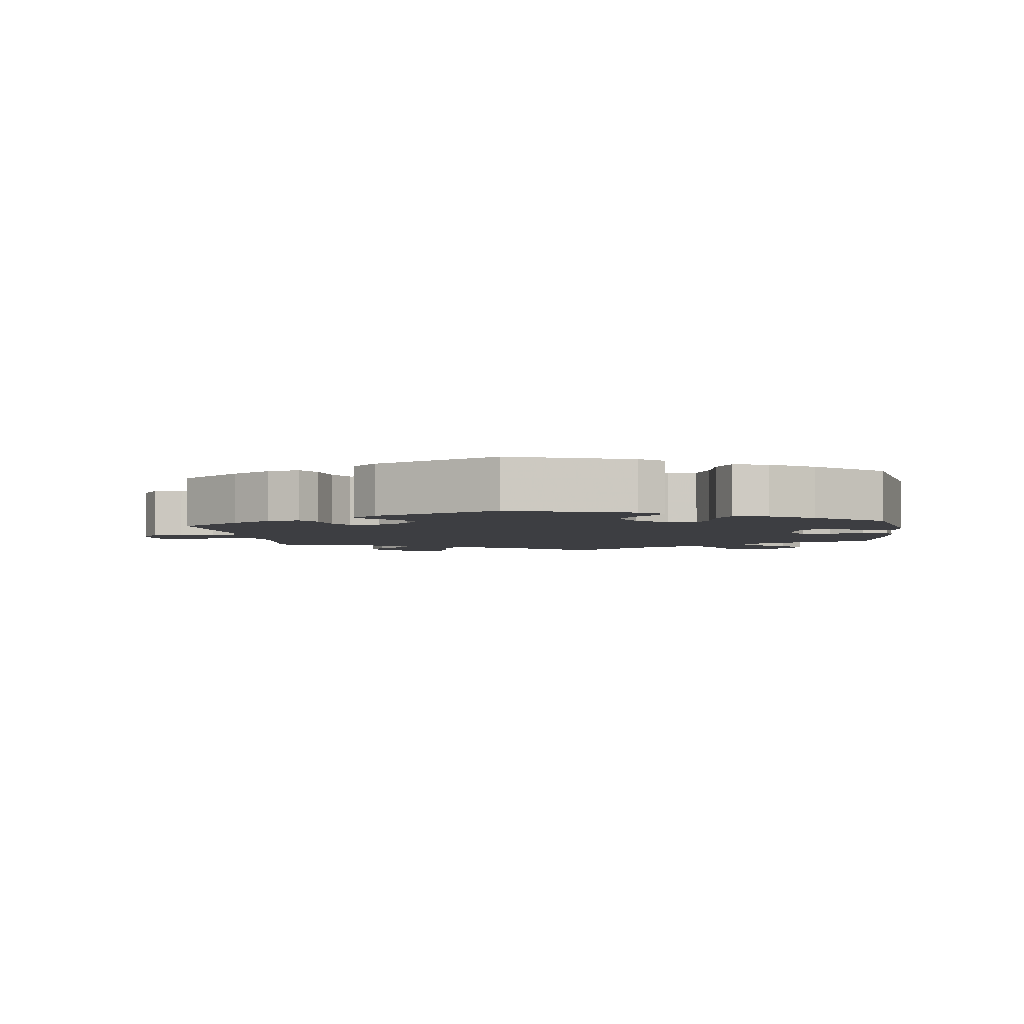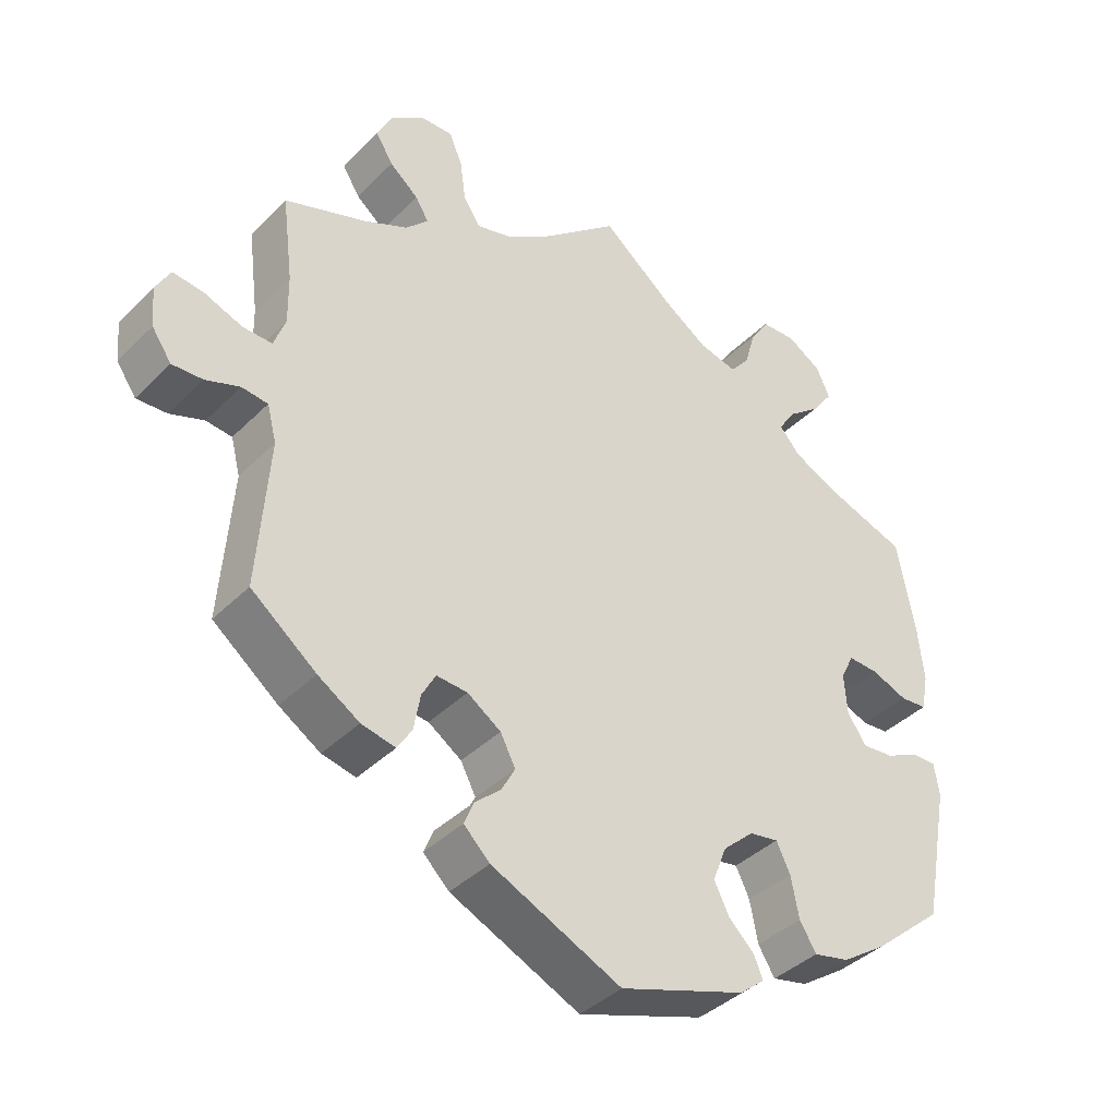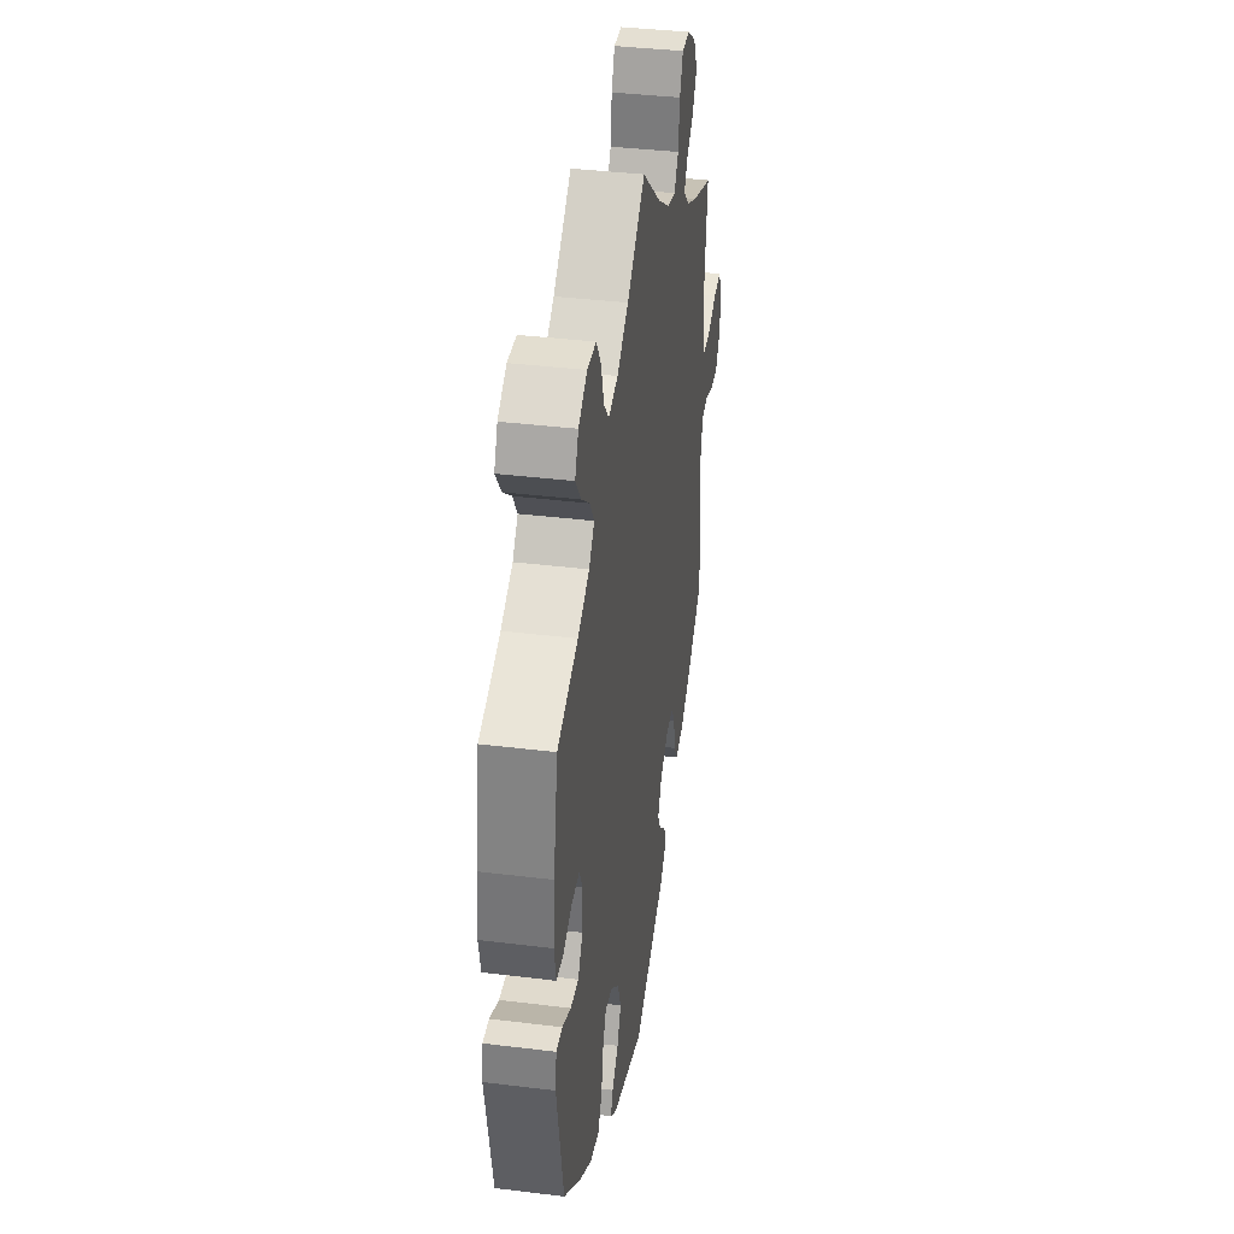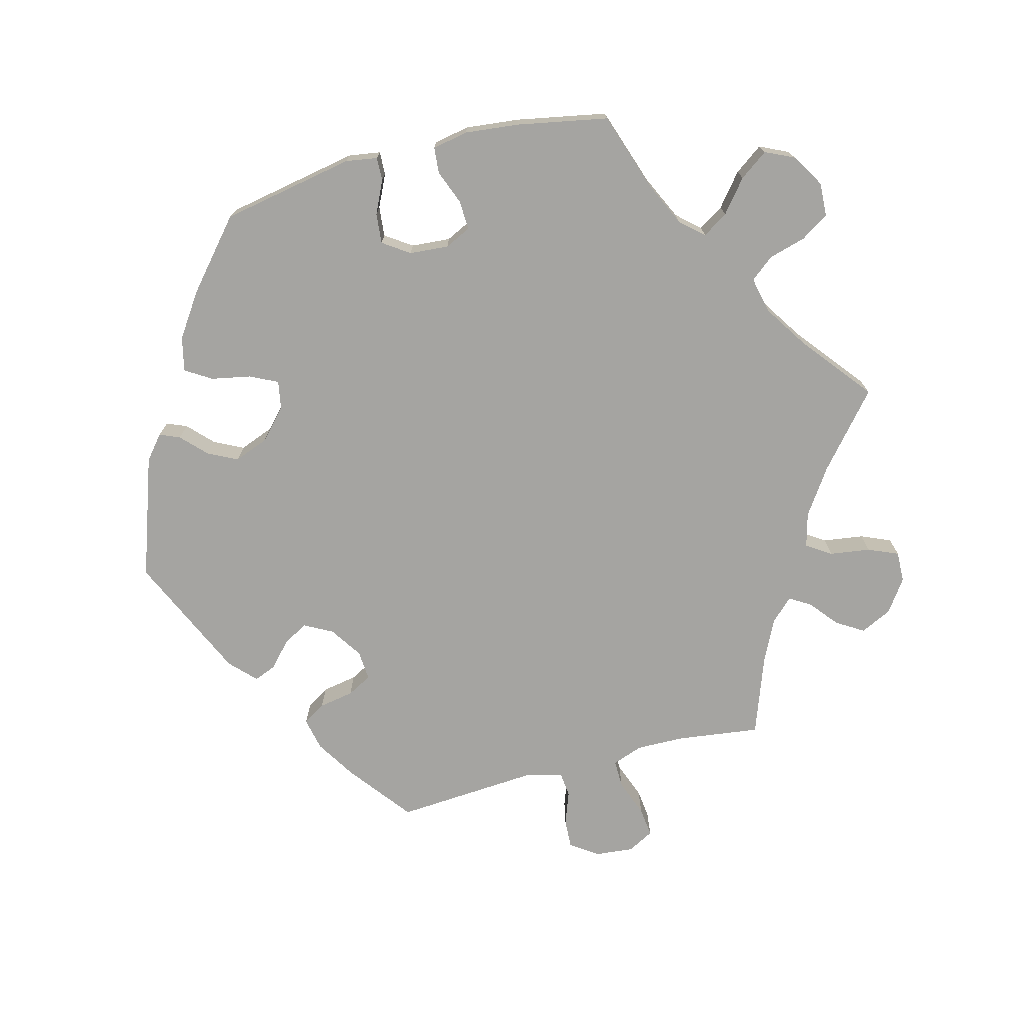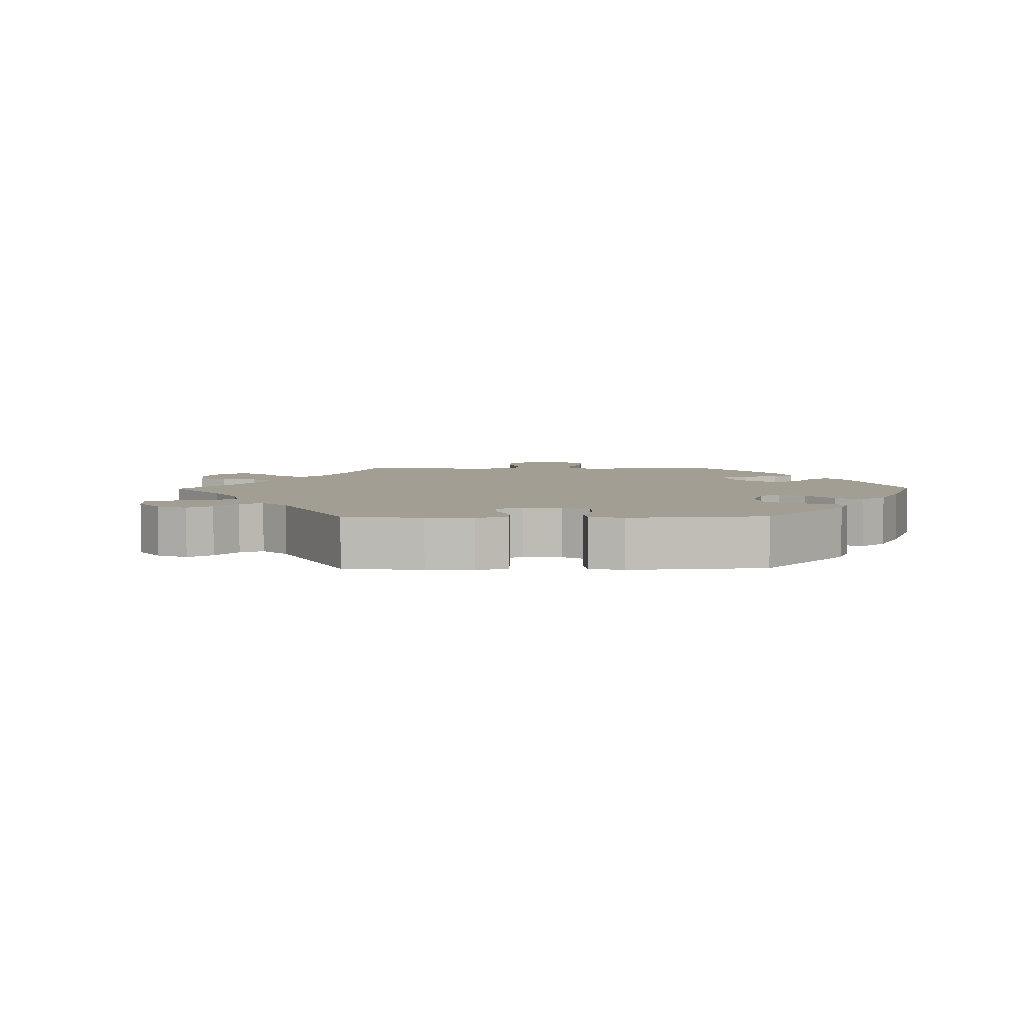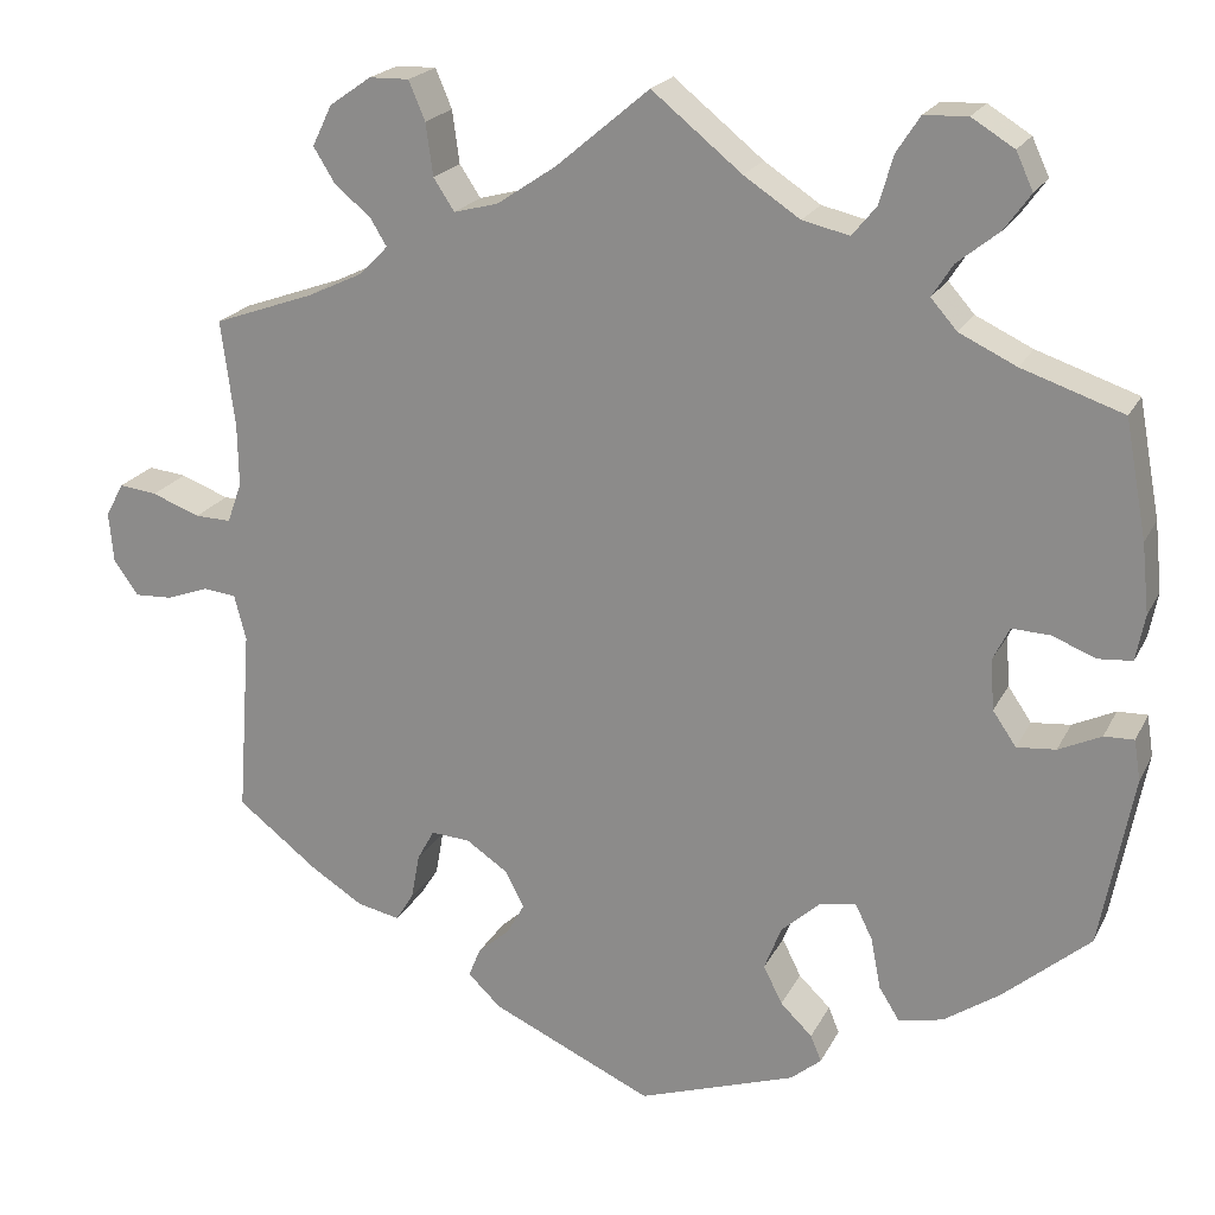
<metadata>
{"format":"obj","ext":"obj","renderer":"f3d","projection":"perspective","resolution":1024,"background":"white","views":[{"elev":-3.6,"azim":-172.7,"up":"+Y"},{"elev":-39.3,"azim":140.6,"up":"+Z"},{"elev":38.1,"azim":-81.1,"up":"+Z"},{"elev":-73.3,"azim":-75.5,"up":"+Y"},{"elev":5.0,"azim":149.1,"up":"+Y"},{"elev":20.8,"azim":-159.5,"up":"+Z"}]}
</metadata>
<code>
v -0.173 0.07 -0.519
v -0.207 0.07 -0.491
v -0.195 0.07 -0.462
v -0.16 0.07 -0.428
v -0.139 0.07 -0.386
v -0.158 0.07 -0.337
v -0.201 0.07 -0.298
v -0.241 0.07 -0.291
v -0.26 0.07 -0.33
v -0.271 0.07 -0.387
v -0.294 0.07 -0.424
v -0.343 0.07 -0.413
v -0.405 0.07 -0.371
v -0.501 0.07 -0.289
v -0.537 0.07 -0.099
v -0.53 0.07 -0.054
v -0.497 0.07 -0.055
v -0.45 0.07 -0.077
v -0.407 0.07 -0.081
v -0.381 0.07 -0.043
v -0.377 0.07 0.013
v -0.395 0.07 0.05
v -0.437 0.07 0.048
v -0.486 0.07 0.029
v -0.523 0.07 0.032
v -0.533 0.07 0.083
v -0.525 0.07 0.16
v -0.501 0.07 0.289
v -0.389 0.07 0.327
v -0.326 0.07 0.357
v -0.297 0.07 0.39
v -0.32 0.07 0.426
v -0.366 0.07 0.463
v -0.395 0.07 0.503
v -0.376 0.07 0.544
v -0.329 0.07 0.573
v -0.281 0.07 0.571
v -0.255 0.07 0.531
v -0.24 0.07 0.478
v -0.213 0.07 0.445
v -0.161 0.07 0.457
v -0.099 0.07 0.498
v 0 0.07 0.578
v 0.103 0.07 0.491
v 0.168 0.07 0.447
v 0.217 0.07 0.434
v 0.24 0.07 0.469
v 0.248 0.07 0.527
v 0.266 0.07 0.57
v 0.31 0.07 0.569
v 0.356 0.07 0.537
v 0.378 0.07 0.492
v 0.354 0.07 0.453
v 0.314 0.07 0.42
v 0.296 0.07 0.39
v 0.327 0.07 0.358
v 0.388 0.07 0.329
v 0.5 0.07 0.289
v 0.485 0.07 0.171
v 0.484 0.07 0.102
v 0.5 0.07 0.058
v 0.54 0.07 0.059
v 0.593 0.07 0.079
v 0.635 0.07 0.084
v 0.655 0.07 0.047
v 0.65 0.07 -0.008
v 0.623 0.07 -0.047
v 0.581 0.07 -0.045
v 0.534 0.07 -0.028
v 0.498 0.07 -0.032
v 0.485 0.07 -0.082
v 0.5 0.07 -0.289
v 0.41 0.07 -0.359
v 0.353 0.07 -0.395
v 0.306 0.07 -0.405
v 0.286 0.07 -0.373
v 0.277 0.07 -0.323
v 0.258 0.07 -0.288
v 0.215 0.07 -0.291
v 0.169 0.07 -0.322
v 0.148 0.07 -0.362
v 0.167 0.07 -0.397
v 0.203 0.07 -0.429
v 0.216 0.07 -0.461
v 0.18 0.07 -0.496
v 0.001 0.07 -0.578
v -0.173 0 -0.519
v -0.207 0 -0.491
v -0.195 0 -0.462
v -0.16 0 -0.428
v -0.139 0 -0.386
v -0.158 0 -0.337
v -0.201 0 -0.298
v -0.241 0 -0.291
v -0.26 0 -0.33
v -0.271 0 -0.387
v -0.294 0 -0.424
v -0.343 0 -0.413
v -0.405 0 -0.371
v -0.501 0 -0.289
v -0.537 0 -0.099
v -0.53 0 -0.054
v -0.497 0 -0.055
v -0.45 0 -0.077
v -0.407 0 -0.081
v -0.381 0 -0.043
v -0.377 0 0.013
v -0.395 0 0.05
v -0.437 0 0.048
v -0.486 0 0.029
v -0.523 0 0.032
v -0.533 0 0.083
v -0.525 0 0.16
v -0.501 0 0.289
v -0.389 0 0.327
v -0.326 0 0.357
v -0.297 0 0.39
v -0.32 0 0.426
v -0.366 0 0.463
v -0.395 0 0.503
v -0.376 0 0.544
v -0.329 0 0.573
v -0.281 0 0.571
v -0.255 0 0.531
v -0.24 0 0.478
v -0.213 0 0.445
v -0.161 0 0.457
v -0.099 0 0.498
v 0 0 0.578
v 0.103 0 0.491
v 0.168 0 0.447
v 0.217 0 0.434
v 0.24 0 0.469
v 0.248 0 0.527
v 0.266 0 0.57
v 0.31 0 0.569
v 0.356 0 0.537
v 0.378 0 0.492
v 0.354 0 0.453
v 0.314 0 0.42
v 0.296 0 0.39
v 0.327 0 0.358
v 0.388 0 0.329
v 0.5 0 0.289
v 0.485 0 0.171
v 0.484 0 0.102
v 0.5 0 0.058
v 0.54 0 0.059
v 0.593 0 0.079
v 0.635 0 0.084
v 0.655 0 0.047
v 0.65 0 -0.008
v 0.623 0 -0.047
v 0.581 0 -0.045
v 0.534 0 -0.028
v 0.498 0 -0.032
v 0.485 0 -0.082
v 0.5 0 -0.289
v 0.41 0 -0.359
v 0.353 0 -0.395
v 0.306 0 -0.405
v 0.286 0 -0.373
v 0.277 0 -0.323
v 0.258 0 -0.288
v 0.215 0 -0.291
v 0.169 0 -0.322
v 0.148 0 -0.362
v 0.167 0 -0.397
v 0.203 0 -0.429
v 0.216 0 -0.461
v 0.18 0 -0.496
v 0.001 0 -0.578
f 82 83 84 85
f 81 82 85 86
f 80 81 86 1
f 74 75 76 77
f 74 77 78
f 71 72 73 74
f 70 71 74 78
f 66 67 68 69
f 66 69 70
f 65 66 70
f 62 63 64 65
f 61 62 65 70
f 60 61 70 78
f 57 58 59
f 56 57 59 60
f 55 56 60 78
f 51 52 53 54
f 51 54 55
f 50 51 55
f 47 48 49 50
f 46 47 50 55
f 45 46 55 78
f 42 43 44
f 41 42 44 45
f 40 41 45 78
f 36 37 38 39
f 32 33 34 35
f 31 32 35 36
f 26 27 28 29
f 26 29 30
f 23 24 25 26
f 22 23 26 30
f 21 22 30 31
f 15 16 17 18
f 15 18 19
f 14 15 19
f 13 14 19 20
f 9 10 11 12
f 8 9 12 13
f 1 2 3 4
f 79 80 1 4
f 39 40 78 79
f 31 36 39 79
f 20 21 31 79
f 8 13 20
f 7 8 20 79
f 6 7 79
f 5 6 79
f 4 5 79
f 171 170 169 168
f 172 171 168 167
f 87 172 167 166
f 163 162 161 160
f 164 163 160
f 160 159 158 157
f 164 160 157 156
f 155 154 153 152
f 156 155 152
f 156 152 151
f 151 150 149 148
f 156 151 148 147
f 164 156 147 146
f 145 144 143
f 146 145 143 142
f 164 146 142 141
f 140 139 138 137
f 141 140 137
f 141 137 136
f 136 135 134 133
f 141 136 133 132
f 164 141 132 131
f 130 129 128
f 131 130 128 127
f 164 131 127 126
f 125 124 123 122
f 121 120 119 118
f 122 121 118 117
f 115 114 113 112
f 116 115 112
f 112 111 110 109
f 116 112 109 108
f 117 116 108 107
f 104 103 102 101
f 105 104 101
f 105 101 100
f 106 105 100 99
f 98 97 96 95
f 99 98 95 94
f 90 89 88 87
f 90 87 166 165
f 165 164 126 125
f 165 125 122 117
f 165 117 107 106
f 106 99 94
f 165 106 94 93
f 165 93 92
f 165 92 91
f 165 91 90
f 1 87 88 2
f 2 88 89 3
f 3 89 90 4
f 4 90 91 5
f 5 91 92 6
f 6 92 93 7
f 7 93 94 8
f 8 94 95 9
f 9 95 96 10
f 10 96 97 11
f 11 97 98 12
f 12 98 99 13
f 13 99 100 14
f 14 100 101 15
f 15 101 102 16
f 16 102 103 17
f 17 103 104 18
f 18 104 105 19
f 19 105 106 20
f 20 106 107 21
f 21 107 108 22
f 22 108 109 23
f 23 109 110 24
f 24 110 111 25
f 25 111 112 26
f 26 112 113 27
f 27 113 114 28
f 28 114 115 29
f 29 115 116 30
f 30 116 117 31
f 31 117 118 32
f 32 118 119 33
f 33 119 120 34
f 34 120 121 35
f 35 121 122 36
f 36 122 123 37
f 37 123 124 38
f 38 124 125 39
f 39 125 126 40
f 40 126 127 41
f 41 127 128 42
f 42 128 129 43
f 43 129 130 44
f 44 130 131 45
f 45 131 132 46
f 46 132 133 47
f 47 133 134 48
f 48 134 135 49
f 49 135 136 50
f 50 136 137 51
f 51 137 138 52
f 52 138 139 53
f 53 139 140 54
f 54 140 141 55
f 55 141 142 56
f 56 142 143 57
f 57 143 144 58
f 58 144 145 59
f 59 145 146 60
f 60 146 147 61
f 61 147 148 62
f 62 148 149 63
f 63 149 150 64
f 64 150 151 65
f 65 151 152 66
f 66 152 153 67
f 67 153 154 68
f 68 154 155 69
f 69 155 156 70
f 70 156 157 71
f 71 157 158 72
f 72 158 159 73
f 73 159 160 74
f 74 160 161 75
f 75 161 162 76
f 76 162 163 77
f 77 163 164 78
f 78 164 165 79
f 79 165 166 80
f 80 166 167 81
f 81 167 168 82
f 82 168 169 83
f 83 169 170 84
f 84 170 171 85
f 85 171 172 86
f 86 172 87 1

</code>
